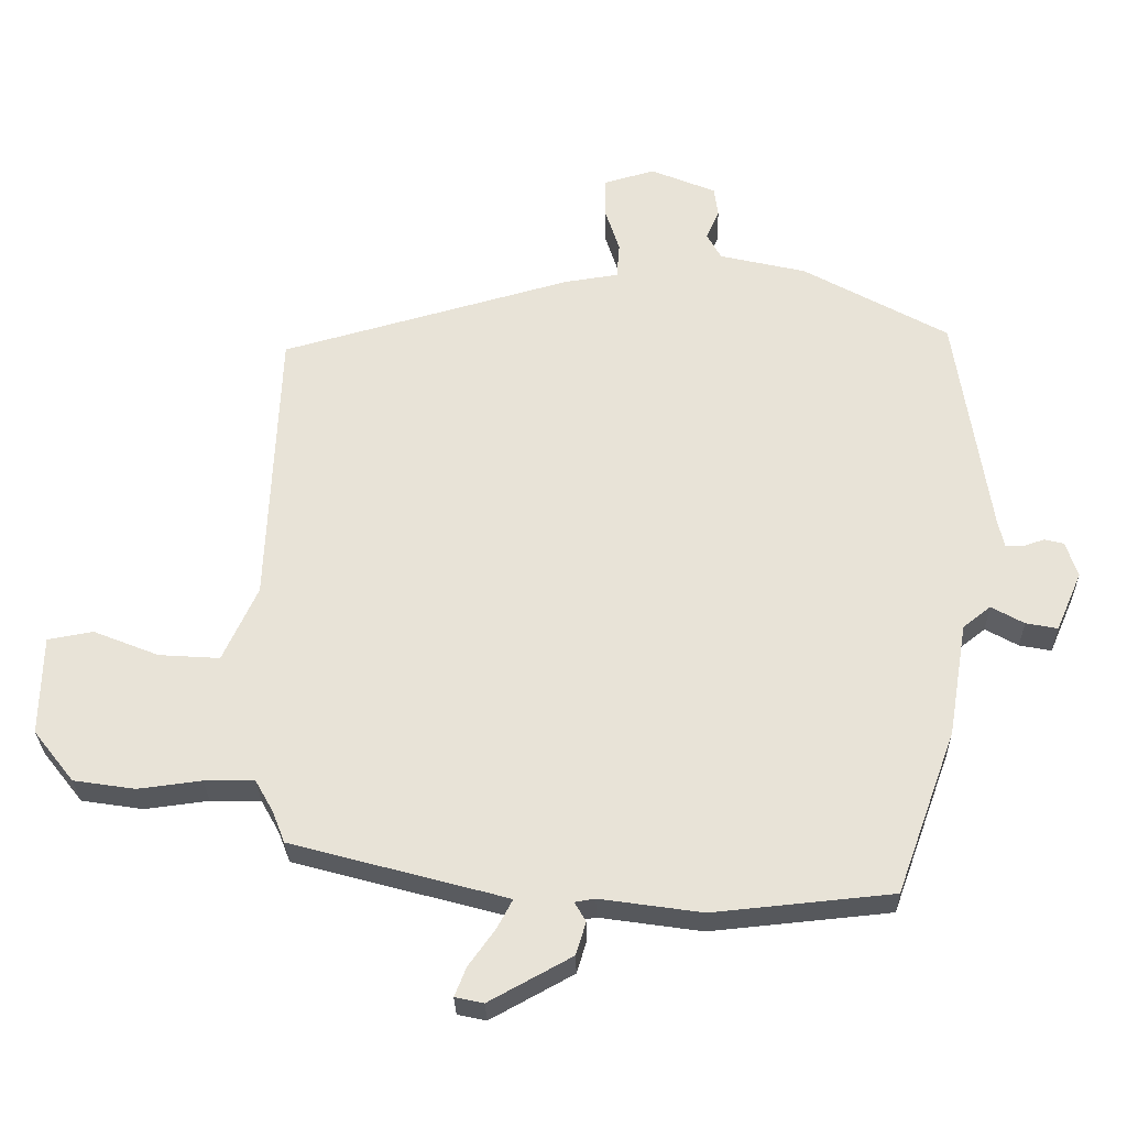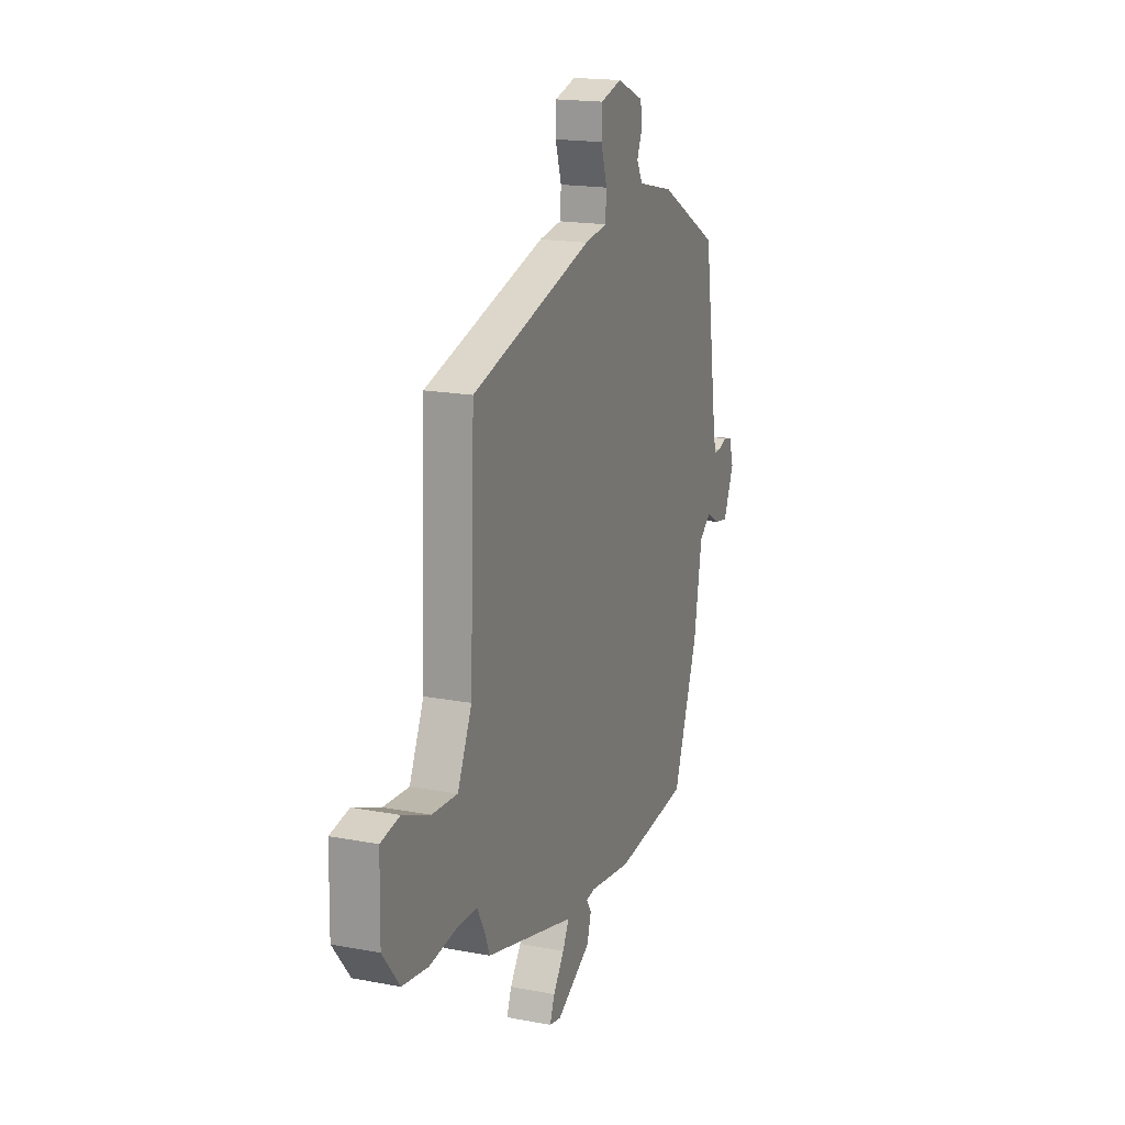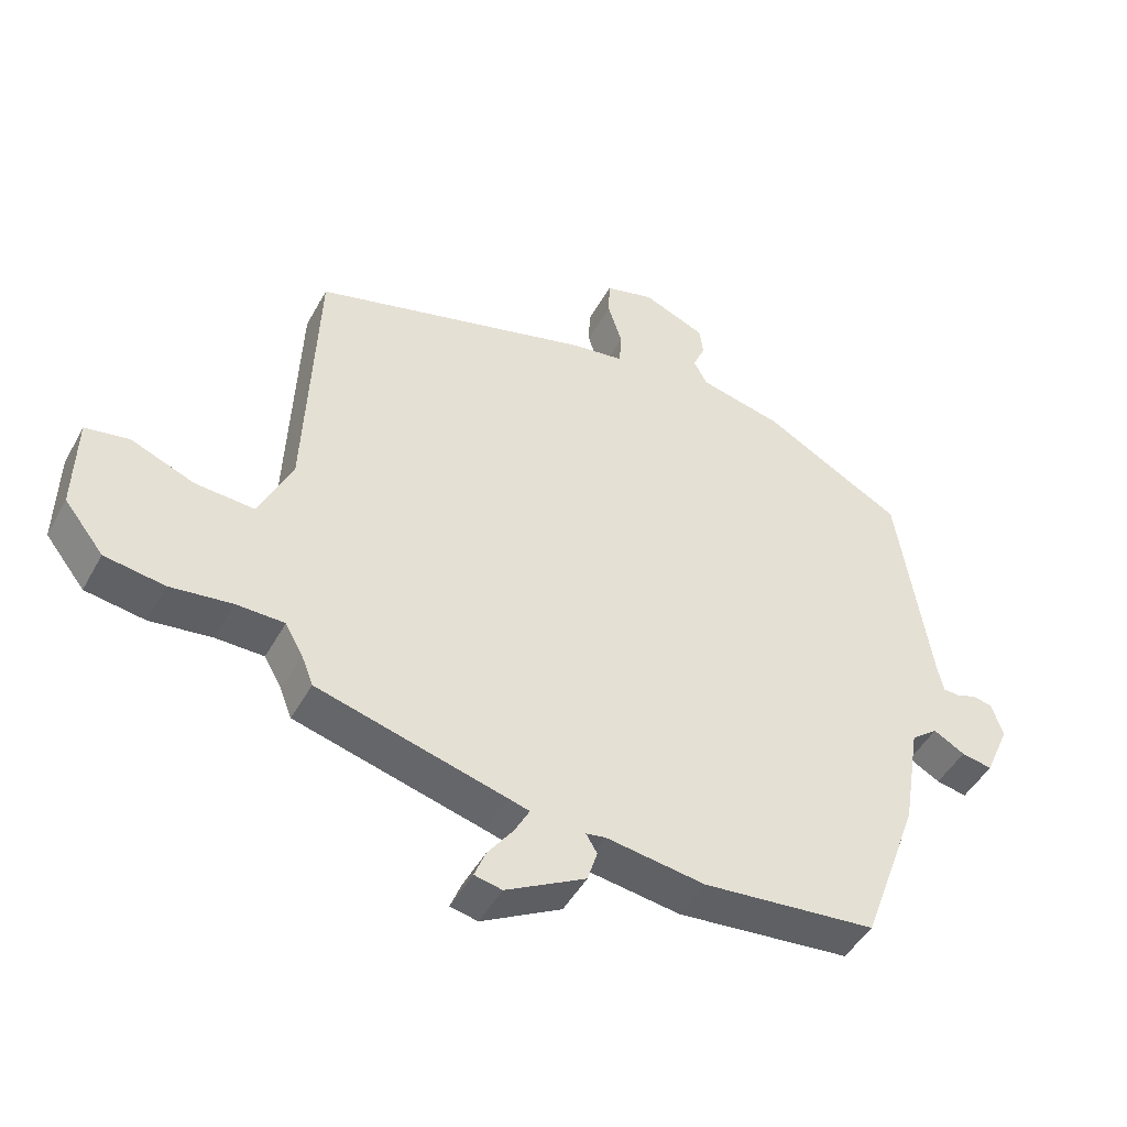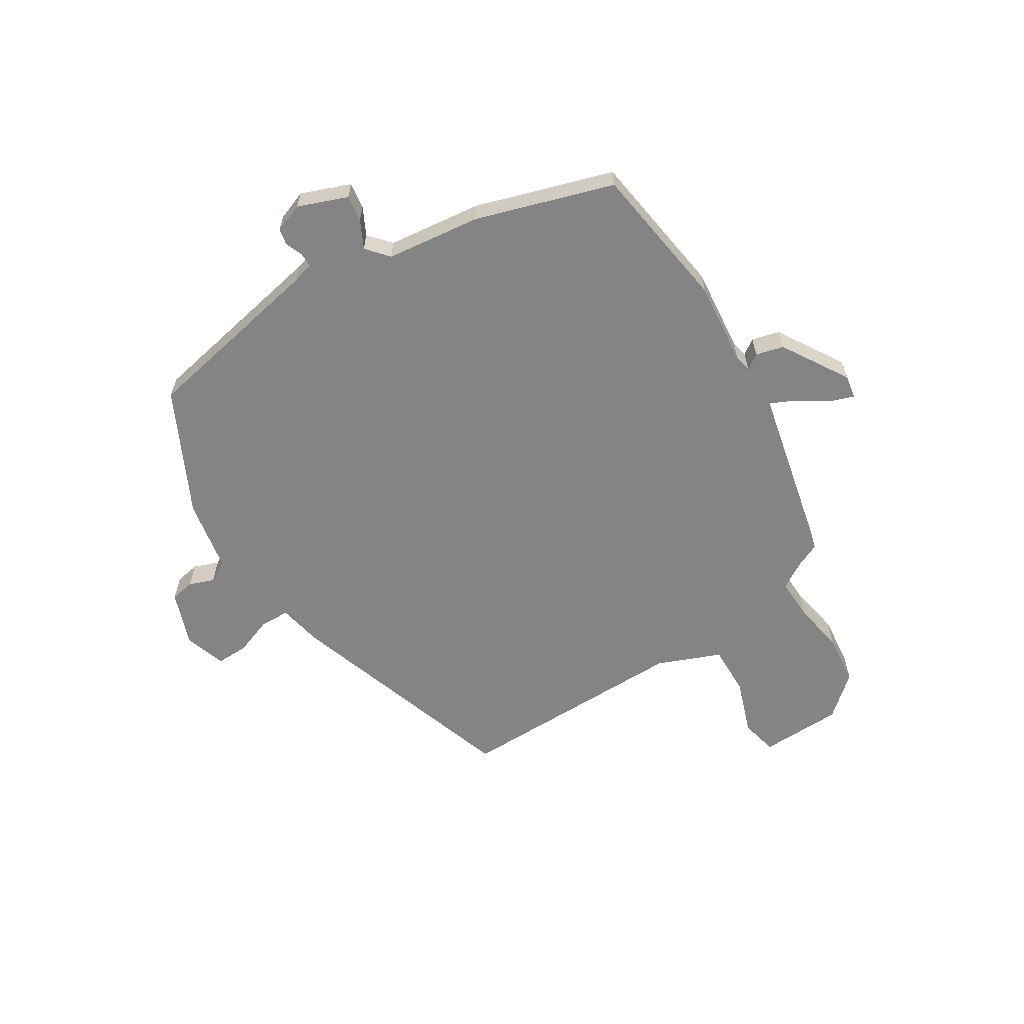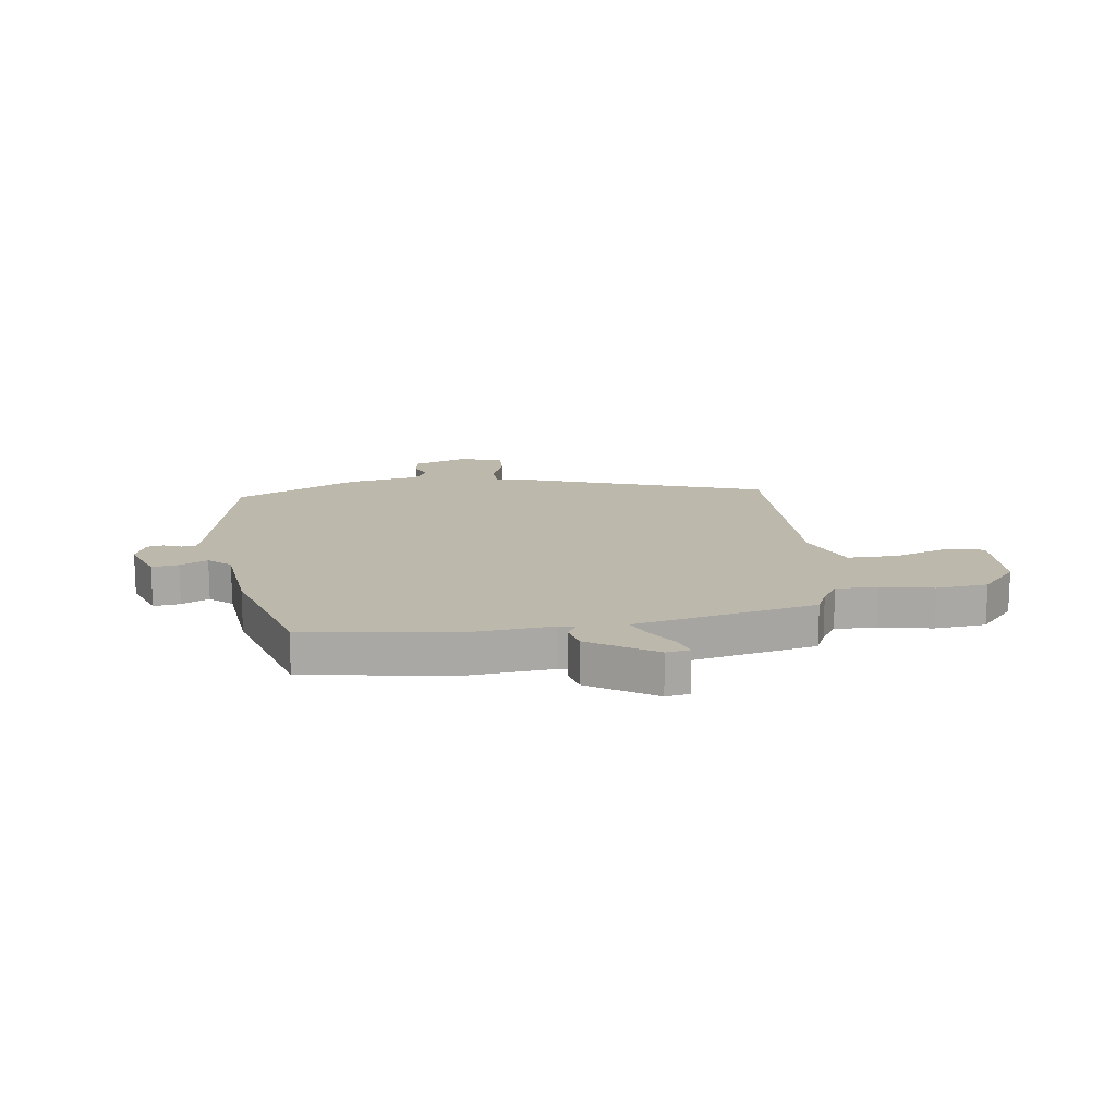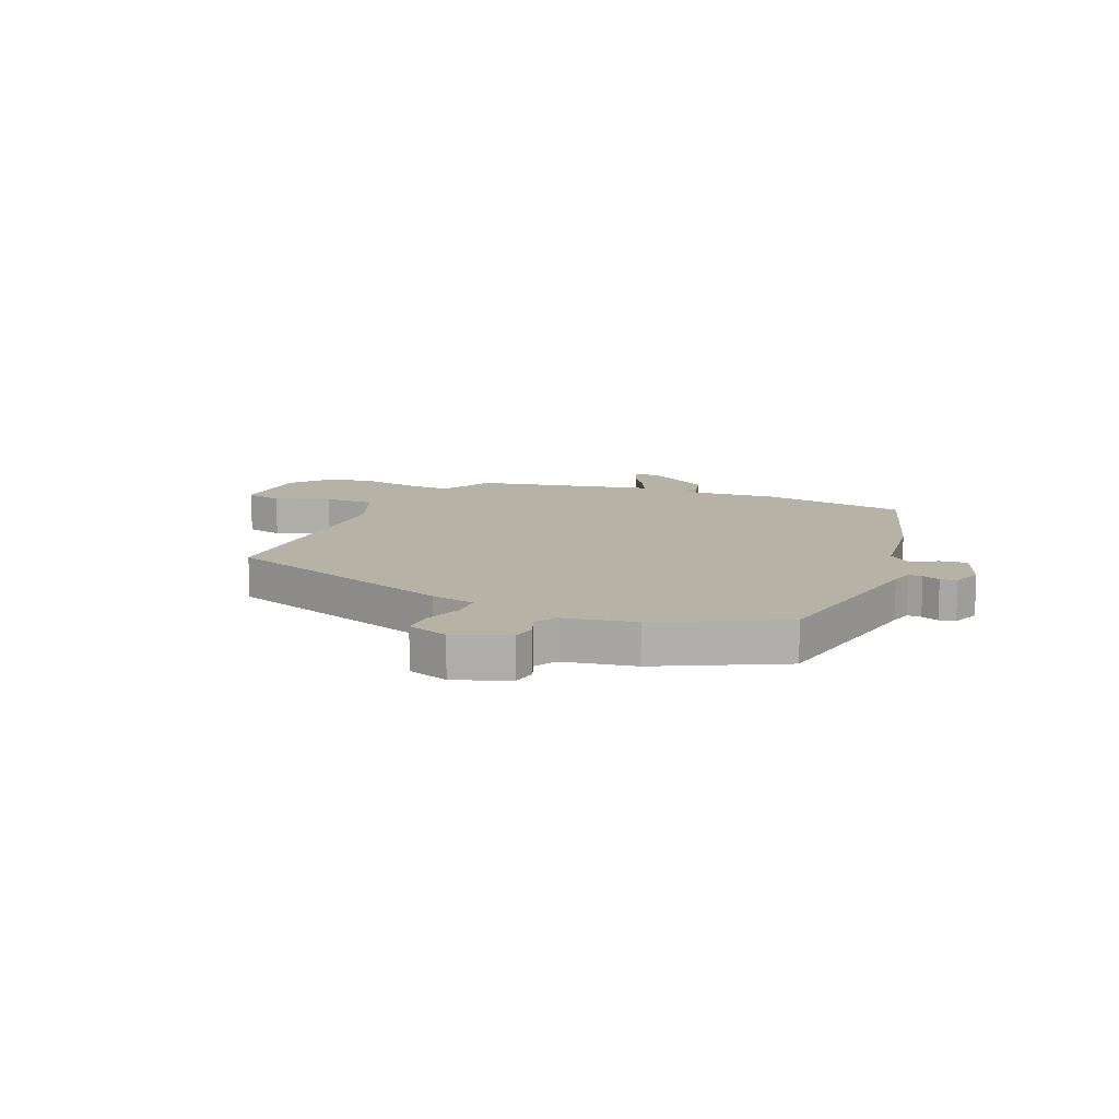
<metadata>
{"format":"obj","ext":"obj","renderer":"f3d","projection":"perspective","resolution":1024,"background":"white","views":[{"elev":-29.0,"azim":1.2,"up":"+Z"},{"elev":18.0,"azim":-69.6,"up":"+Z"},{"elev":-47.0,"azim":-27.6,"up":"+Z"},{"elev":-61.5,"azim":124.6,"up":"+Y"},{"elev":14.9,"azim":175.4,"up":"+Y"},{"elev":12.3,"azim":25.5,"up":"+Y"}]}
</metadata>
<code>
v 0.492 0.07 0.395
v 0.542 0.07 0.06
v 0.551 0.07 0.02
v 0.576 0.07 0.019
v 0.608 0.07 0.03
v 0.637 0.07 0.023
v 0.654 0.07 -0.03
v 0.616 0.07 -0.117
v 0.569 0.07 -0.108
v 0.521 0.07 -0.081
v 0.48 0.07 -0.113
v 0.452 0.07 -0.281
v 0.364 0.07 -0.523
v 0.099 0.07 -0.549
v -0.052 0.07 -0.527
v -0.082 0.07 -0.532
v -0.065 0.07 -0.56
v -0.08 0.07 -0.609
v -0.202 0.07 -0.676
v -0.244 0.07 -0.667
v -0.227 0.07 -0.624
v -0.188 0.07 -0.57
v -0.165 0.07 -0.527
v -0.197 0.07 -0.518
v -0.484 0.07 -0.44
v -0.502 0.07 -0.394
v -0.529 0.07 -0.346
v -0.603 0.07 -0.345
v -0.697 0.07 -0.357
v -0.788 0.07 -0.343
v -0.848 0.07 -0.267
v -0.845 0.07 -0.119
v -0.778 0.07 -0.107
v -0.681 0.07 -0.146
v -0.591 0.07 -0.152
v -0.54 0.07 -0.041
v -0.523 0.07 0.379
v -0.093 0.07 0.499
v -0.013 0.07 0.511
v -0.009 0.07 0.564
v -0.031 0.07 0.633
v -0.029 0.07 0.69
v 0.046 0.07 0.711
v 0.142 0.07 0.671
v 0.148 0.07 0.627
v 0.129 0.07 0.583
v 0.15 0.07 0.544
v 0.278 0.07 0.514
v 0.492 0 0.395
v 0.542 0 0.06
v 0.551 0 0.02
v 0.576 0 0.019
v 0.608 0 0.03
v 0.637 0 0.023
v 0.654 0 -0.03
v 0.616 0 -0.117
v 0.569 0 -0.108
v 0.521 0 -0.081
v 0.48 0 -0.113
v 0.452 0 -0.281
v 0.364 0 -0.523
v 0.099 0 -0.549
v -0.052 0 -0.527
v -0.082 0 -0.532
v -0.065 0 -0.56
v -0.08 0 -0.609
v -0.202 0 -0.676
v -0.244 0 -0.667
v -0.227 0 -0.624
v -0.188 0 -0.57
v -0.165 0 -0.527
v -0.197 0 -0.518
v -0.484 0 -0.44
v -0.502 0 -0.394
v -0.529 0 -0.346
v -0.603 0 -0.345
v -0.697 0 -0.357
v -0.788 0 -0.343
v -0.848 0 -0.267
v -0.845 0 -0.119
v -0.778 0 -0.107
v -0.681 0 -0.146
v -0.591 0 -0.152
v -0.54 0 -0.041
v -0.523 0 0.379
v -0.093 0 0.499
v -0.013 0 0.511
v -0.009 0 0.564
v -0.031 0 0.633
v -0.029 0 0.69
v 0.046 0 0.711
v 0.142 0 0.671
v 0.148 0 0.627
v 0.129 0 0.583
v 0.15 0 0.544
v 0.278 0 0.514
f 47 48 1 2
f 43 44 45 46
f 43 46 47
f 40 41 42 43
f 39 40 43 47
f 36 37 38 39
f 35 36 39 47
f 31 32 33 34
f 31 34 35
f 28 29 30 31
f 27 28 31 35
f 26 27 35 47
f 24 25 26 47
f 19 20 21 22
f 19 22 23
f 16 17 18 19
f 16 19 23
f 15 16 23 24
f 11 12 13 14
f 11 14 15
f 10 11 15 24
f 8 9 10
f 7 8 10
f 4 5 6 7
f 3 4 7 10
f 10 24 47
f 2 3 10 47
f 50 49 96 95
f 94 93 92 91
f 95 94 91
f 91 90 89 88
f 95 91 88 87
f 87 86 85 84
f 95 87 84 83
f 82 81 80 79
f 83 82 79
f 79 78 77 76
f 83 79 76 75
f 95 83 75 74
f 95 74 73 72
f 70 69 68 67
f 71 70 67
f 67 66 65 64
f 71 67 64
f 72 71 64 63
f 62 61 60 59
f 63 62 59
f 72 63 59 58
f 58 57 56
f 58 56 55
f 55 54 53 52
f 58 55 52 51
f 95 72 58
f 95 58 51 50
f 1 49 50 2
f 2 50 51 3
f 3 51 52 4
f 4 52 53 5
f 5 53 54 6
f 6 54 55 7
f 7 55 56 8
f 8 56 57 9
f 9 57 58 10
f 10 58 59 11
f 11 59 60 12
f 12 60 61 13
f 13 61 62 14
f 14 62 63 15
f 15 63 64 16
f 16 64 65 17
f 17 65 66 18
f 18 66 67 19
f 19 67 68 20
f 20 68 69 21
f 21 69 70 22
f 22 70 71 23
f 23 71 72 24
f 24 72 73 25
f 25 73 74 26
f 26 74 75 27
f 27 75 76 28
f 28 76 77 29
f 29 77 78 30
f 30 78 79 31
f 31 79 80 32
f 32 80 81 33
f 33 81 82 34
f 34 82 83 35
f 35 83 84 36
f 36 84 85 37
f 37 85 86 38
f 38 86 87 39
f 39 87 88 40
f 40 88 89 41
f 41 89 90 42
f 42 90 91 43
f 43 91 92 44
f 44 92 93 45
f 45 93 94 46
f 46 94 95 47
f 47 95 96 48
f 48 96 49 1

</code>
